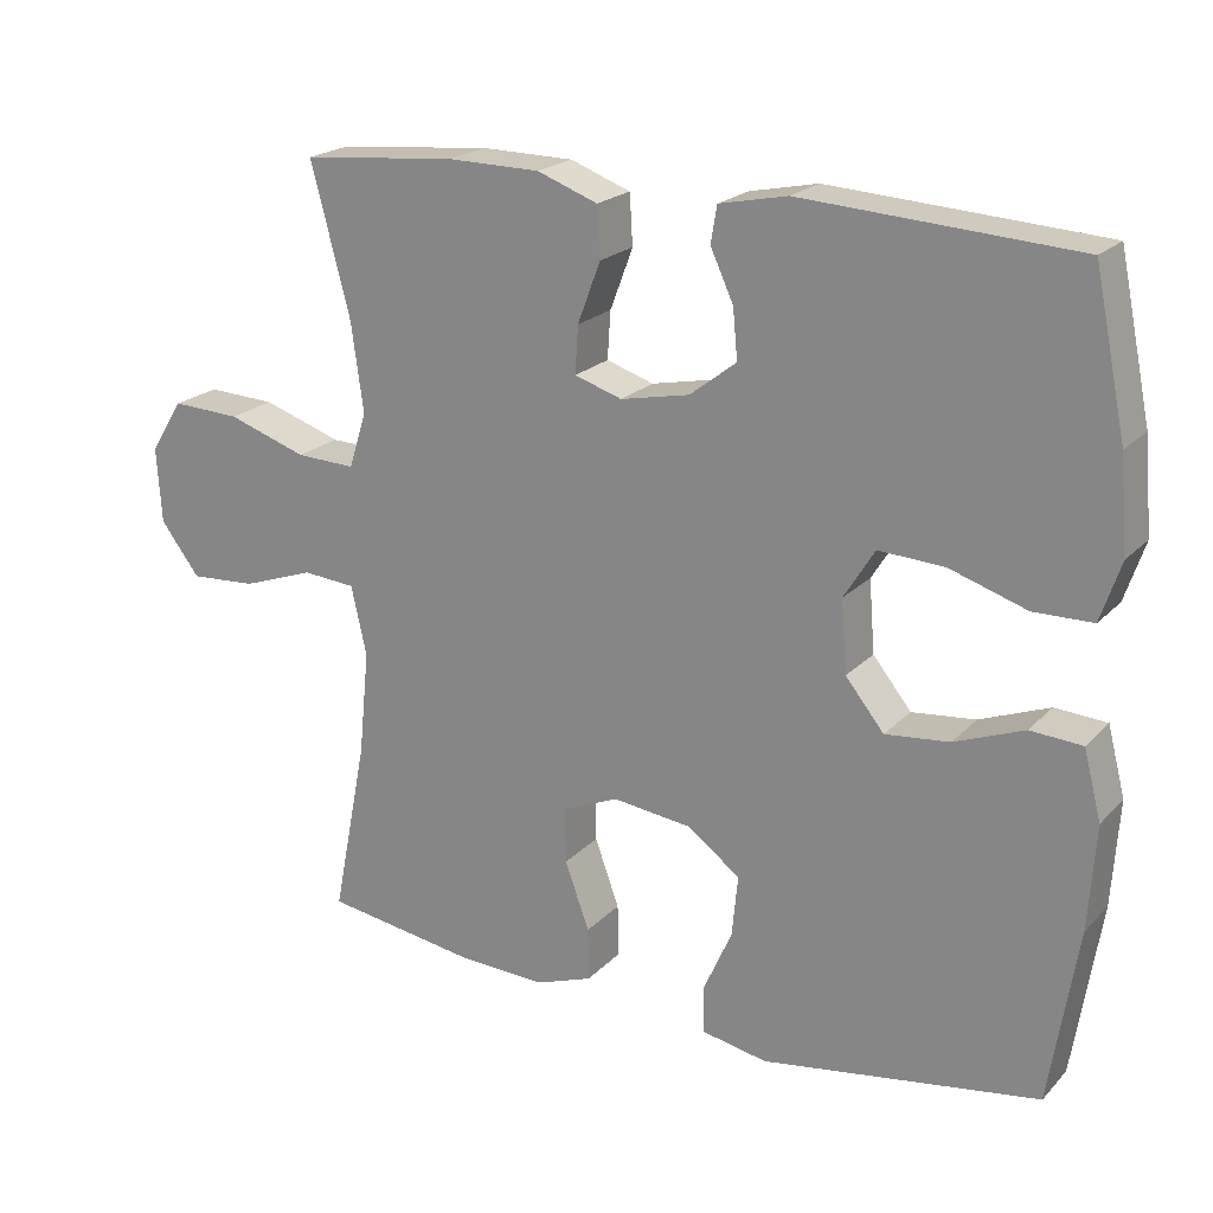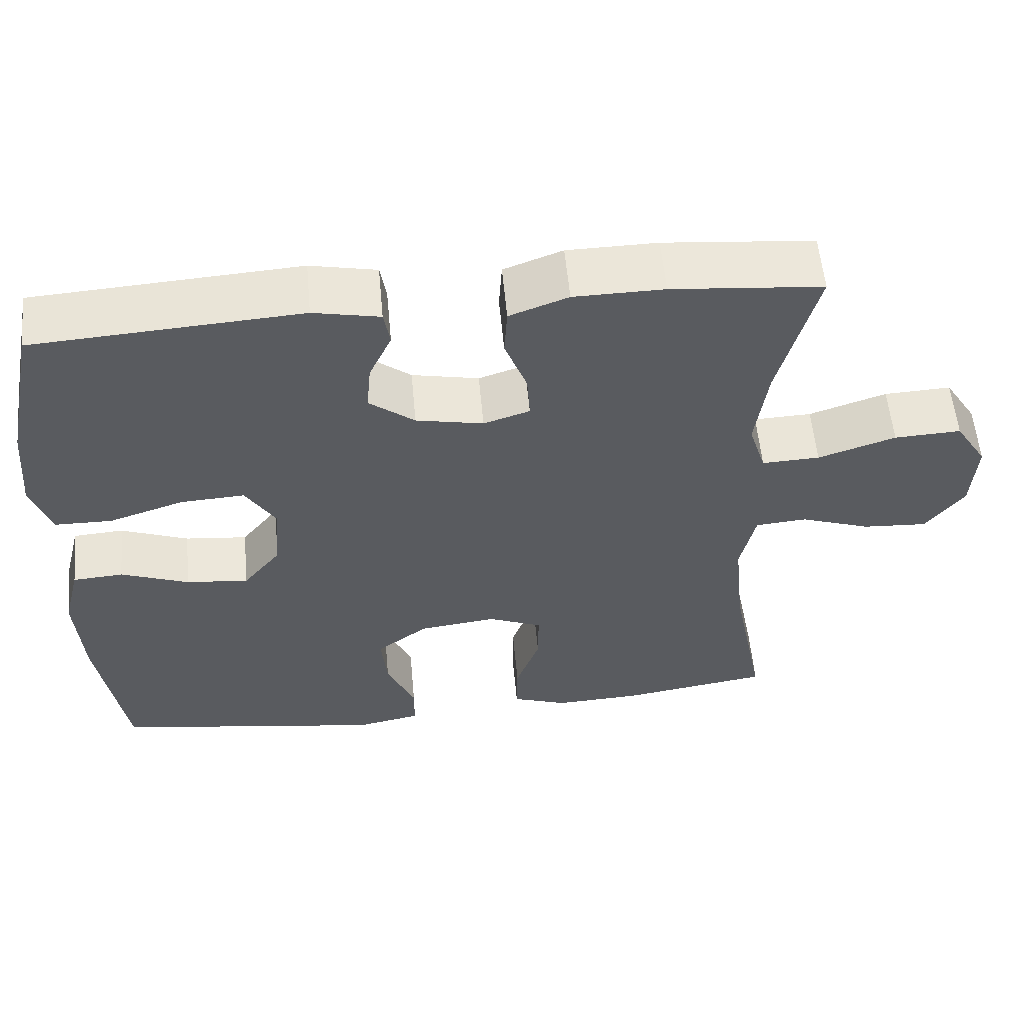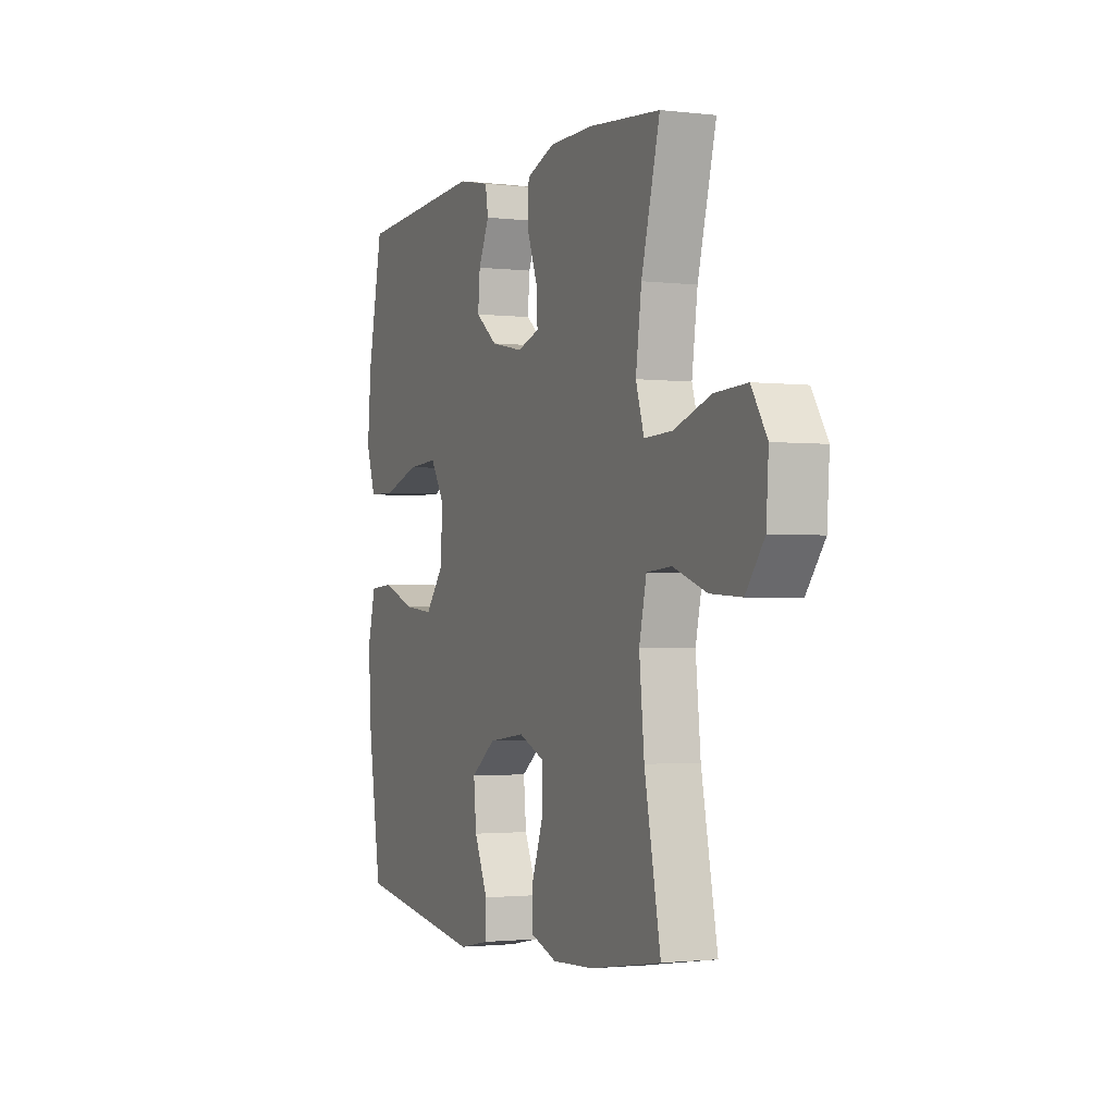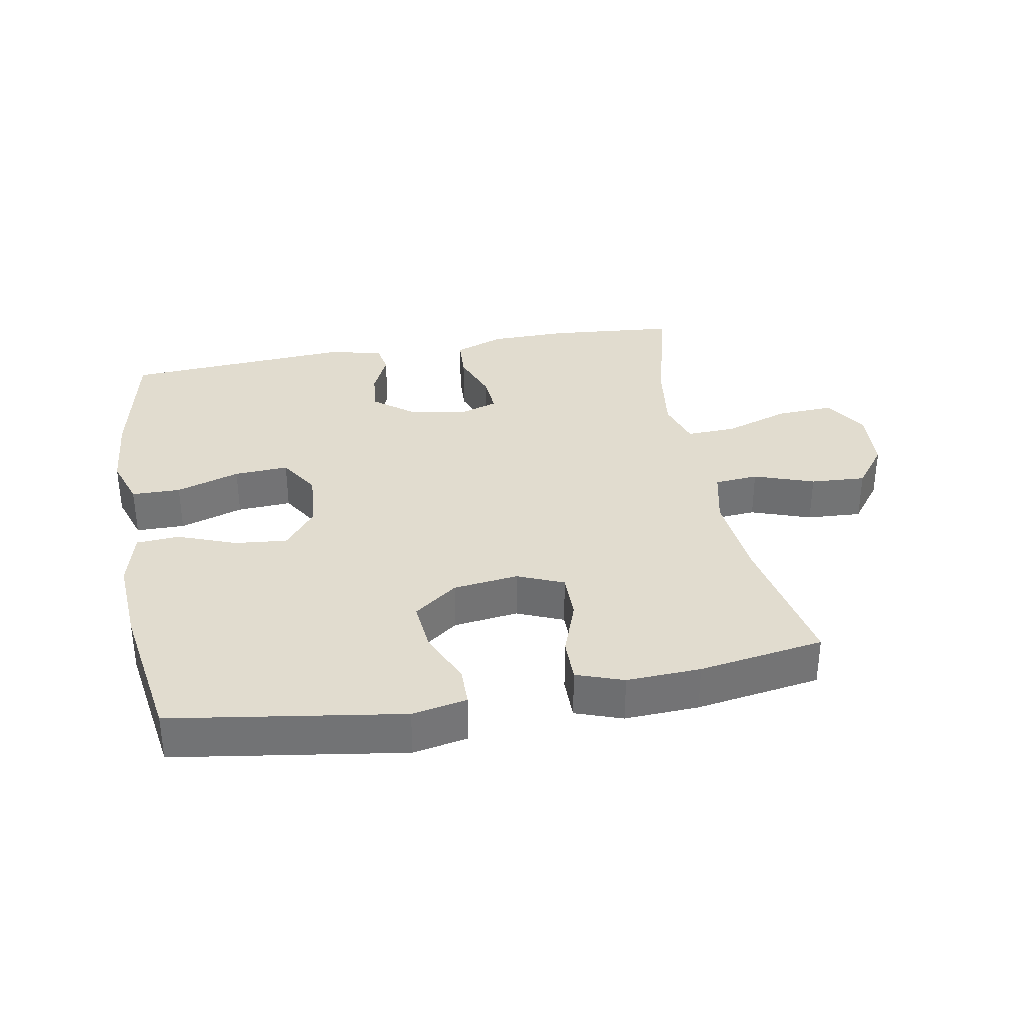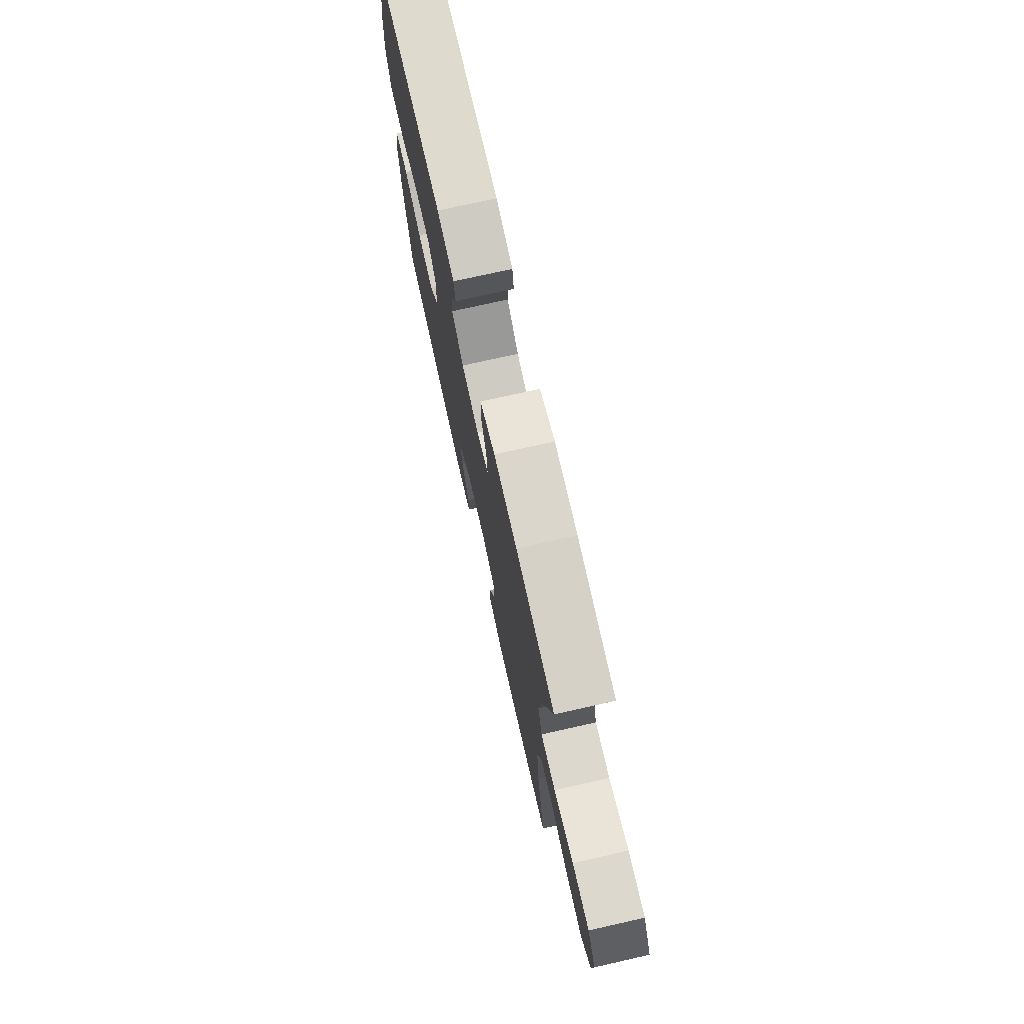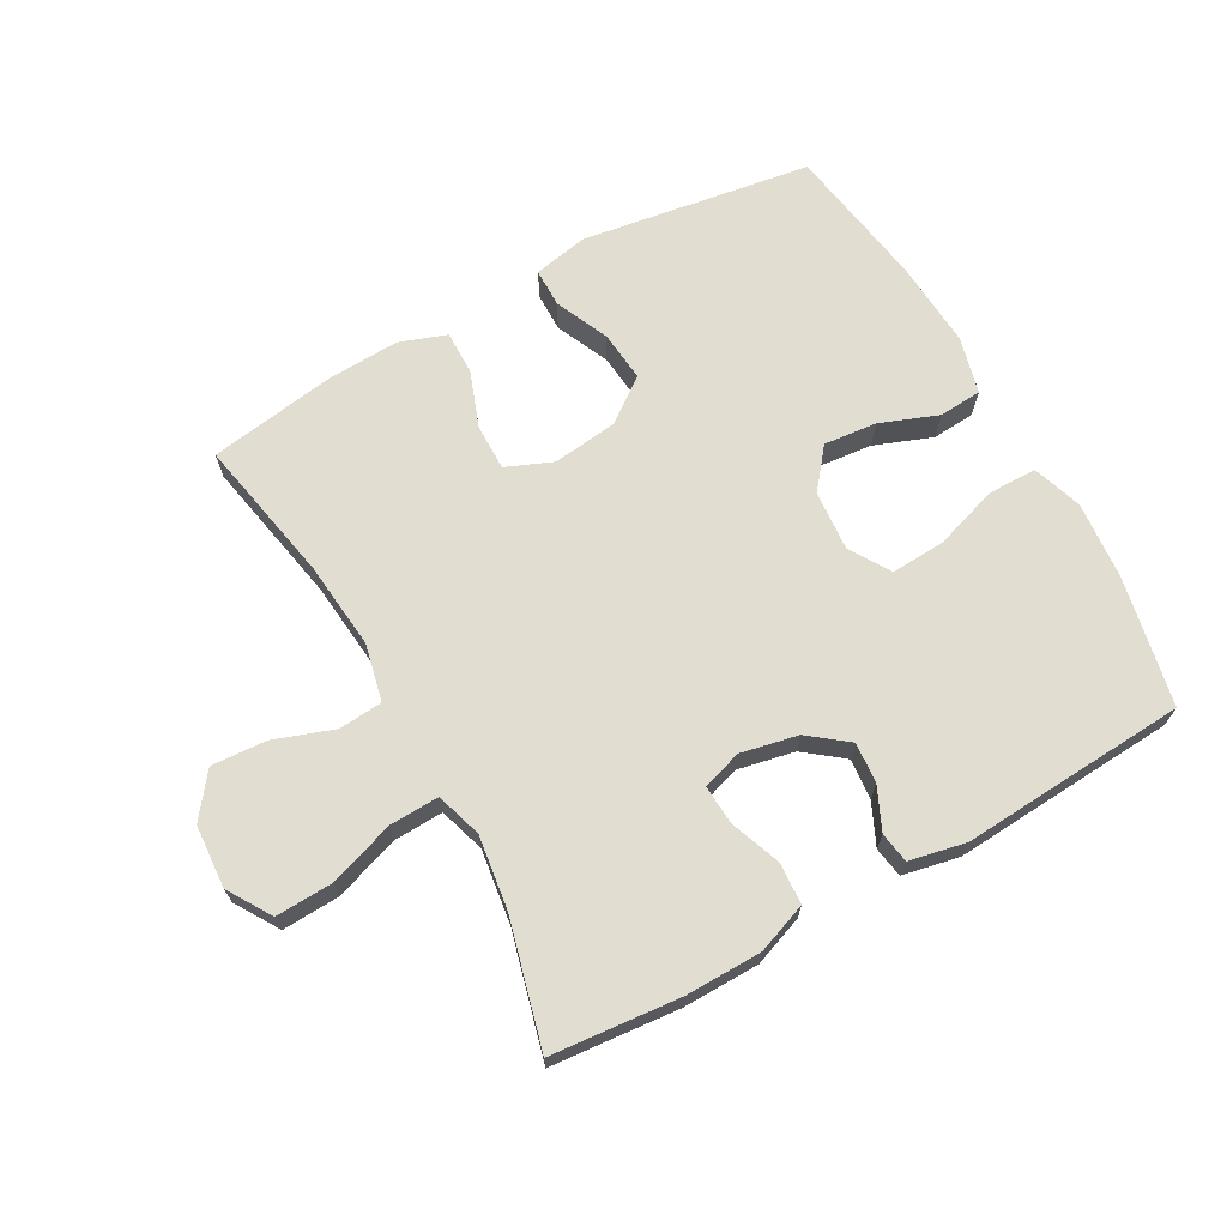
<metadata>
{"format":"obj","ext":"obj","renderer":"f3d","projection":"perspective","resolution":1024,"background":"white","views":[{"elev":20.8,"azim":30.3,"up":"+Z"},{"elev":56.8,"azim":174.7,"up":"+Z"},{"elev":-1.7,"azim":-113.3,"up":"+Z"},{"elev":34.4,"azim":169.7,"up":"+Y"},{"elev":74.5,"azim":-102.7,"up":"+Z"},{"elev":68.6,"azim":-29.1,"up":"+Y"}]}
</metadata>
<code>
o path4950
v 0.5596 0.0375 -0.2705
v 0.5686 0.0375 -0.1341
v 0.5458 0.0375 -0.04495
v 0.4782 0.0375 -0.04028
v 0.3875 0.0375 -0.07497
v 0.304 0.0375 -0.08337
v 0.2539 0.0375 -0.02089
v 0.2463 0.0375 0.07292
v 0.2864 0.0375 0.1375
v 0.372 0.0375 0.1326
v 0.4723 0.0375 0.09979
v 0.5493 0.0375 0.1008
v 0.5755 0.0375 0.1784
v 0.5651 0.0375 0.2997
v 0.5233 0.0375 0.5033
v 0.1671 0.0375 0.5264
v 0.07827 0.0375 0.508
v 0.07023 0.0375 0.4598
v 0.1003 0.0375 0.3944
v 0.1062 0.0375 0.3299
v 0.04545 0.0375 0.2828
v -0.04452 0.0375 0.2643
v -0.1064 0.0375 0.2844
v -0.1025 0.0375 0.3461
v -0.07271 0.0375 0.4253
v -0.07665 0.0375 0.491
v -0.1554 0.0375 0.5201
v -0.2763 0.0375 0.5217
v -0.4784 0.0375 0.5033
v -0.427 0.0375 0.3072
v -0.411 0.0375 0.1912
v -0.4337 0.0375 0.1187
v -0.5113 0.0375 0.1216
v -0.615 0.0375 0.1563
v -0.7046 0.0375 0.1604
v -0.7476 0.0375 0.09206
v -0.7412 0.0375 -0.007027
v -0.6899 0.0375 -0.07439
v -0.6031 0.0375 -0.06904
v -0.5089 0.0375 -0.03595
v -0.44 0.0375 -0.04158
v -0.4197 0.0375 -0.1317
v -0.4335 0.0375 -0.2691
v -0.4784 0.0375 -0.4986
v -0.2813 0.0375 -0.5294
v -0.1644 0.0375 -0.5346
v -0.09044 0.0375 -0.5084
v -0.09128 0.0375 -0.4392
v -0.1232 0.0375 -0.3515
v -0.1236 0.0375 -0.2788
v -0.0509 0.0375 -0.2483
v 0.05179 0.0375 -0.2611
v 0.1203 0.0375 -0.3121
v 0.1126 0.0375 -0.392
v 0.07487 0.0375 -0.4765
v 0.07549 0.0375 -0.5371
v 0.1617 0.0375 -0.554
v 0.5233 0.0375 -0.4986
v 0.5596 -0.0375 -0.2705
v 0.5686 -0.0375 -0.1341
v 0.5458 -0.0375 -0.04495
v 0.4782 -0.0375 -0.04028
v 0.3875 -0.0375 -0.07497
v 0.304 -0.0375 -0.08337
v 0.2539 -0.0375 -0.02089
v 0.2463 -0.0375 0.07292
v 0.2864 -0.0375 0.1375
v 0.372 -0.0375 0.1326
v 0.4723 -0.0375 0.09979
v 0.5493 -0.0375 0.1008
v 0.5755 -0.0375 0.1784
v 0.5651 -0.0375 0.2997
v 0.5233 -0.0375 0.5033
v 0.1671 -0.0375 0.5264
v 0.07827 -0.0375 0.508
v 0.07023 -0.0375 0.4598
v 0.1003 -0.0375 0.3944
v 0.1062 -0.0375 0.3299
v 0.04545 -0.0375 0.2828
v -0.04452 -0.0375 0.2643
v -0.1064 -0.0375 0.2844
v -0.1025 -0.0375 0.3461
v -0.07271 -0.0375 0.4253
v -0.07665 -0.0375 0.491
v -0.1554 -0.0375 0.5201
v -0.2763 -0.0375 0.5217
v -0.4784 -0.0375 0.5033
v -0.427 -0.0375 0.3072
v -0.411 -0.0375 0.1912
v -0.4337 -0.0375 0.1187
v -0.5113 -0.0375 0.1216
v -0.615 -0.0375 0.1563
v -0.7046 -0.0375 0.1604
v -0.7476 -0.0375 0.09206
v -0.7412 -0.0375 -0.007027
v -0.6899 -0.0375 -0.07439
v -0.6031 -0.0375 -0.06904
v -0.5089 -0.0375 -0.03595
v -0.44 -0.0375 -0.04158
v -0.4197 -0.0375 -0.1317
v -0.4335 -0.0375 -0.2691
v -0.4784 -0.0375 -0.4986
v -0.2813 -0.0375 -0.5294
v -0.1644 -0.0375 -0.5346
v -0.09044 -0.0375 -0.5084
v -0.09128 -0.0375 -0.4392
v -0.1232 -0.0375 -0.3515
v -0.1236 -0.0375 -0.2788
v -0.0509 -0.0375 -0.2483
v 0.05179 -0.0375 -0.2611
v 0.1203 -0.0375 -0.3121
v 0.1126 -0.0375 -0.392
v 0.07487 -0.0375 -0.4765
v 0.07549 -0.0375 -0.5371
v 0.1617 -0.0375 -0.554
v 0.5233 -0.0375 -0.4986
v -0.7046 0.0375 0.1604
v -0.7046 0.0375 0.1604
v -0.7476 0.0375 0.09206
v -0.7412 0.0375 -0.007027
v -0.6899 0.0375 -0.07439
v -0.615 0.0375 0.1563
v -0.6031 0.0375 -0.06904
v -0.5113 0.0375 0.1216
v -0.5089 0.0375 -0.03595
v -0.4337 0.0375 0.1187
v -0.4337 0.0375 0.1187
v -0.44 0.0375 -0.04158
v -0.44 0.0375 -0.04158
v -0.4335 0.0375 -0.2691
v -0.4784 0.0375 -0.4986
v -0.4784 0.0375 -0.4986
v -0.4784 0.0375 0.5033
v -0.4784 0.0375 0.5033
v -0.427 0.0375 0.3072
v -0.4197 0.0375 -0.1317
v -0.411 0.0375 0.1912
v -0.2813 0.0375 -0.5294
v -0.2763 0.0375 0.5217
v -0.1644 0.0375 -0.5346
v -0.1554 0.0375 0.5201
v -0.09044 0.0375 -0.5084
v -0.09044 0.0375 -0.5084
v -0.07665 0.0375 0.491
v -0.07665 0.0375 0.491
v -0.1064 0.0375 0.2844
v -0.1064 0.0375 0.2844
v -0.1025 0.0375 0.3461
v -0.1232 0.0375 -0.3515
v -0.1236 0.0375 -0.2788
v -0.1236 0.0375 -0.2788
v -0.0509 0.0375 -0.2483
v -0.09128 0.0375 -0.4392
v -0.04452 0.0375 0.2643
v -0.07271 0.0375 0.4253
v 0.05179 0.0375 -0.2611
v 0.04545 0.0375 0.2828
v 0.1062 0.0375 0.3299
v 0.1203 0.0375 -0.3121
v 0.07827 0.0375 0.508
v 0.07827 0.0375 0.508
v 0.07023 0.0375 0.4598
v 0.1003 0.0375 0.3944
v 0.1126 0.0375 -0.392
v 0.07487 0.0375 -0.4765
v 0.07549 0.0375 -0.5371
v 0.07549 0.0375 -0.5371
v 0.1617 0.0375 -0.554
v 0.1671 0.0375 0.5264
v 0.2539 0.0375 -0.02089
v 0.2463 0.0375 0.07292
v 0.2864 0.0375 0.1375
v 0.2864 0.0375 0.1375
v 0.304 0.0375 -0.08337
v 0.372 0.0375 0.1326
v 0.3875 0.0375 -0.07497
v 0.4723 0.0375 0.09979
v 0.4782 0.0375 -0.04028
v 0.5233 0.0375 0.5033
v 0.5233 0.0375 0.5033
v 0.5493 0.0375 0.1008
v 0.5493 0.0375 0.1008
v 0.5458 0.0375 -0.04495
v 0.5458 0.0375 -0.04495
v 0.5233 0.0375 -0.4986
v 0.5233 0.0375 -0.4986
v 0.5596 0.0375 -0.2705
v 0.5651 0.0375 0.2997
v 0.5686 0.0375 -0.1341
v 0.5755 0.0375 0.1784
v -0.7046 -0.0375 0.1604
v -0.7046 -0.0375 0.1604
v -0.7476 -0.0375 0.09206
v -0.7412 -0.0375 -0.007027
v -0.6899 -0.0375 -0.07439
v -0.615 -0.0375 0.1563
v -0.6031 -0.0375 -0.06904
v -0.5113 -0.0375 0.1216
v -0.5089 -0.0375 -0.03595
v -0.4337 -0.0375 0.1187
v -0.4337 -0.0375 0.1187
v -0.44 -0.0375 -0.04158
v -0.44 -0.0375 -0.04158
v -0.4335 -0.0375 -0.2691
v -0.4784 -0.0375 -0.4986
v -0.4784 -0.0375 -0.4986
v -0.4784 -0.0375 0.5033
v -0.4784 -0.0375 0.5033
v -0.427 -0.0375 0.3072
v -0.4197 -0.0375 -0.1317
v -0.411 -0.0375 0.1912
v -0.2813 -0.0375 -0.5294
v -0.2763 -0.0375 0.5217
v -0.1644 -0.0375 -0.5346
v -0.1554 -0.0375 0.5201
v -0.09044 -0.0375 -0.5084
v -0.09044 -0.0375 -0.5084
v -0.07665 -0.0375 0.491
v -0.07665 -0.0375 0.491
v -0.1064 -0.0375 0.2844
v -0.1064 -0.0375 0.2844
v -0.1025 -0.0375 0.3461
v -0.1232 -0.0375 -0.3515
v -0.1236 -0.0375 -0.2788
v -0.1236 -0.0375 -0.2788
v -0.0509 -0.0375 -0.2483
v -0.09128 -0.0375 -0.4392
v -0.04452 -0.0375 0.2643
v -0.07271 -0.0375 0.4253
v 0.05179 -0.0375 -0.2611
v 0.04545 -0.0375 0.2828
v 0.1062 -0.0375 0.3299
v 0.1203 -0.0375 -0.3121
v 0.07827 -0.0375 0.508
v 0.07827 -0.0375 0.508
v 0.07023 -0.0375 0.4598
v 0.1003 -0.0375 0.3944
v 0.1126 -0.0375 -0.392
v 0.07487 -0.0375 -0.4765
v 0.07549 -0.0375 -0.5371
v 0.07549 -0.0375 -0.5371
v 0.1617 -0.0375 -0.554
v 0.1671 -0.0375 0.5264
v 0.2539 -0.0375 -0.02089
v 0.2463 -0.0375 0.07292
v 0.2864 -0.0375 0.1375
v 0.2864 -0.0375 0.1375
v 0.304 -0.0375 -0.08337
v 0.372 -0.0375 0.1326
v 0.3875 -0.0375 -0.07497
v 0.4723 -0.0375 0.09979
v 0.4782 -0.0375 -0.04028
v 0.5233 -0.0375 0.5033
v 0.5233 -0.0375 0.5033
v 0.5493 -0.0375 0.1008
v 0.5493 -0.0375 0.1008
v 0.5458 -0.0375 -0.04495
v 0.5458 -0.0375 -0.04495
v 0.5233 -0.0375 -0.4986
v 0.5233 -0.0375 -0.4986
v 0.5596 -0.0375 -0.2705
v 0.5651 -0.0375 0.2997
v 0.5686 -0.0375 -0.1341
v 0.5755 -0.0375 0.1784
f 257 252 263
f 220 209 211
f 224 210 204
f 198 196 197
f 207 209 213
f 226 202 224
f 212 223 204
f 261 248 233
f 194 196 193
f 248 230 233
f 253 232 246
f 245 231 228
f 262 253 249
f 202 220 200
f 213 222 215
f 246 231 245
f 237 243 236
f 245 228 226
f 212 204 205
f 193 196 191
f 251 264 249
f 261 233 259
f 242 238 239
f 227 214 216
f 214 223 212
f 245 226 244
f 233 238 259
f 259 238 242
f 242 239 240
f 220 211 200
f 223 224 204
f 222 209 220
f 244 230 248
f 223 214 227
f 244 226 230
f 243 232 253
f 226 220 202
f 255 264 251
f 264 262 249
f 200 198 199
f 197 194 195
f 202 200 199
f 199 198 197
f 197 196 194
f 231 246 232
f 218 215 229
f 249 253 246
f 263 252 250
f 237 232 243
f 234 236 243
f 228 220 226
f 229 215 222
f 209 222 213
f 263 250 261
f 250 248 261
f 224 202 210
f 118 36 94 192
f 36 37 95 94
f 37 38 96 95
f 34 35 93 92
f 38 39 97 96
f 33 34 92 91
f 39 40 98 97
f 127 33 91 201
f 40 129 203 98
f 43 132 206 101
f 134 30 88 208
f 41 42 100 99
f 31 32 90 89
f 42 43 101 100
f 30 31 89 88
f 44 45 103 102
f 28 29 87 86
f 45 46 104 103
f 27 28 86 85
f 46 143 217 104
f 145 27 85 219
f 147 24 82 221
f 49 151 225 107
f 50 51 109 108
f 48 49 107 106
f 47 48 106 105
f 22 23 81 80
f 25 26 84 83
f 24 25 83 82
f 51 52 110 109
f 21 22 80 79
f 20 21 79 78
f 52 53 111 110
f 161 18 76 235
f 18 19 77 76
f 54 55 113 112
f 55 167 241 113
f 56 57 115 114
f 16 17 75 74
f 19 20 78 77
f 53 54 112 111
f 7 8 66 65
f 8 173 247 66
f 6 7 65 64
f 9 10 68 67
f 5 6 64 63
f 10 11 69 68
f 4 5 63 62
f 180 16 74 254
f 11 182 256 69
f 184 4 62 258
f 57 186 260 115
f 58 1 59 116
f 14 15 73 72
f 2 3 61 60
f 1 2 60 59
f 13 14 72 71
f 12 13 71 70
f 183 189 178
f 146 137 135
f 150 130 136
f 124 123 122
f 133 139 135
f 152 150 128
f 138 130 149
f 187 159 174
f 120 119 122
f 174 159 156
f 179 172 158
f 171 154 157
f 188 175 179
f 128 126 146
f 139 141 148
f 172 171 157
f 163 162 169
f 171 152 154
f 138 131 130
f 119 117 122
f 177 175 190
f 187 185 159
f 168 165 164
f 153 142 140
f 140 138 149
f 171 170 152
f 159 185 164
f 185 168 164
f 168 166 165
f 146 126 137
f 149 130 150
f 148 146 135
f 170 174 156
f 149 153 140
f 170 156 152
f 169 179 158
f 152 128 146
f 181 177 190
f 190 175 188
f 126 125 124
f 123 121 120
f 128 125 126
f 125 123 124
f 123 120 122
f 157 158 172
f 144 155 141
f 175 172 179
f 189 176 178
f 163 169 158
f 160 169 162
f 154 152 146
f 155 148 141
f 135 139 148
f 189 187 176
f 176 187 174
f 150 136 128

</code>
